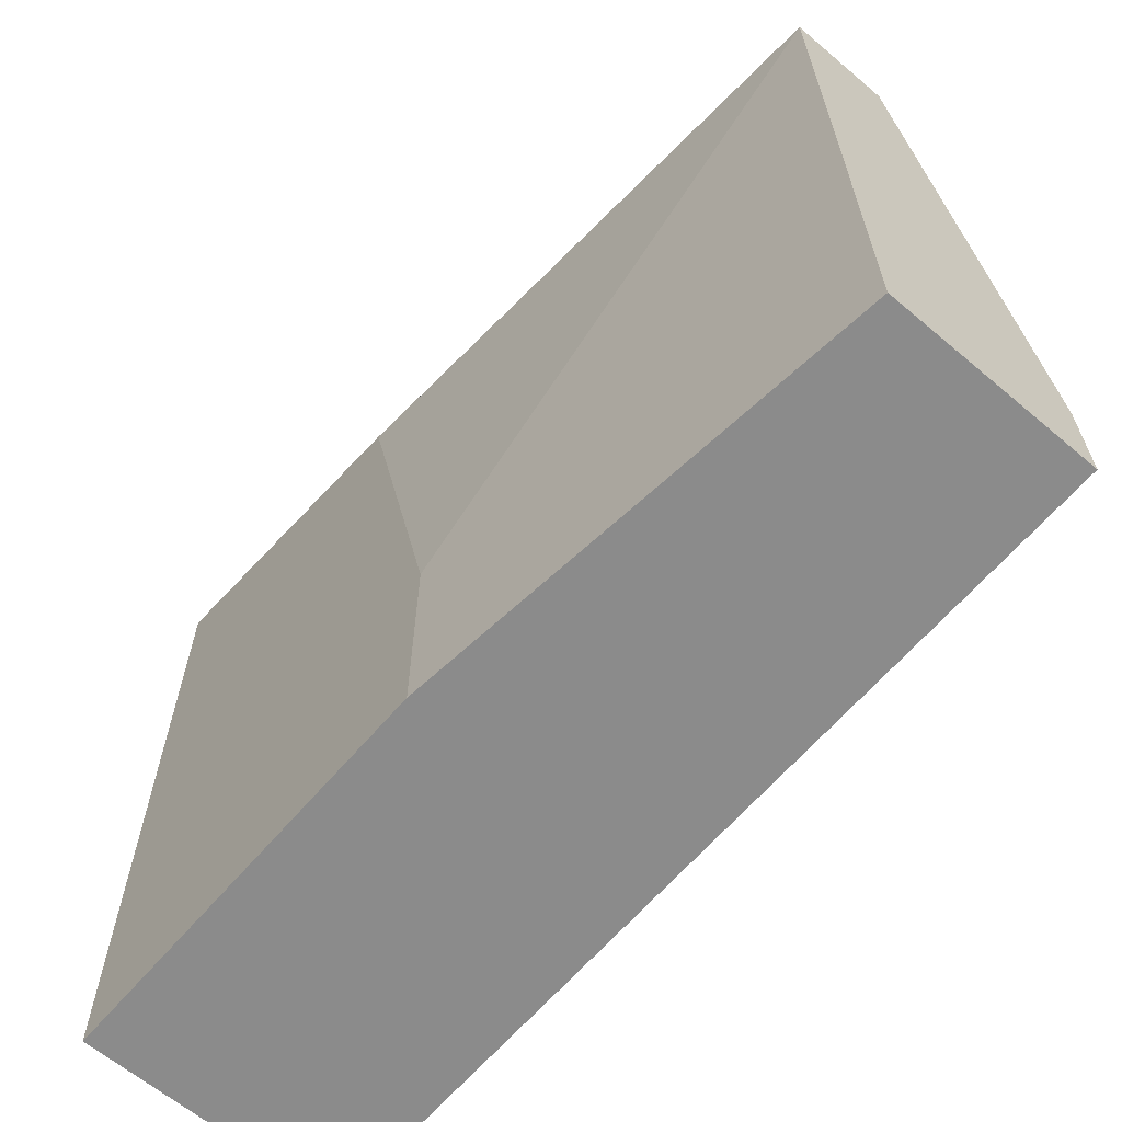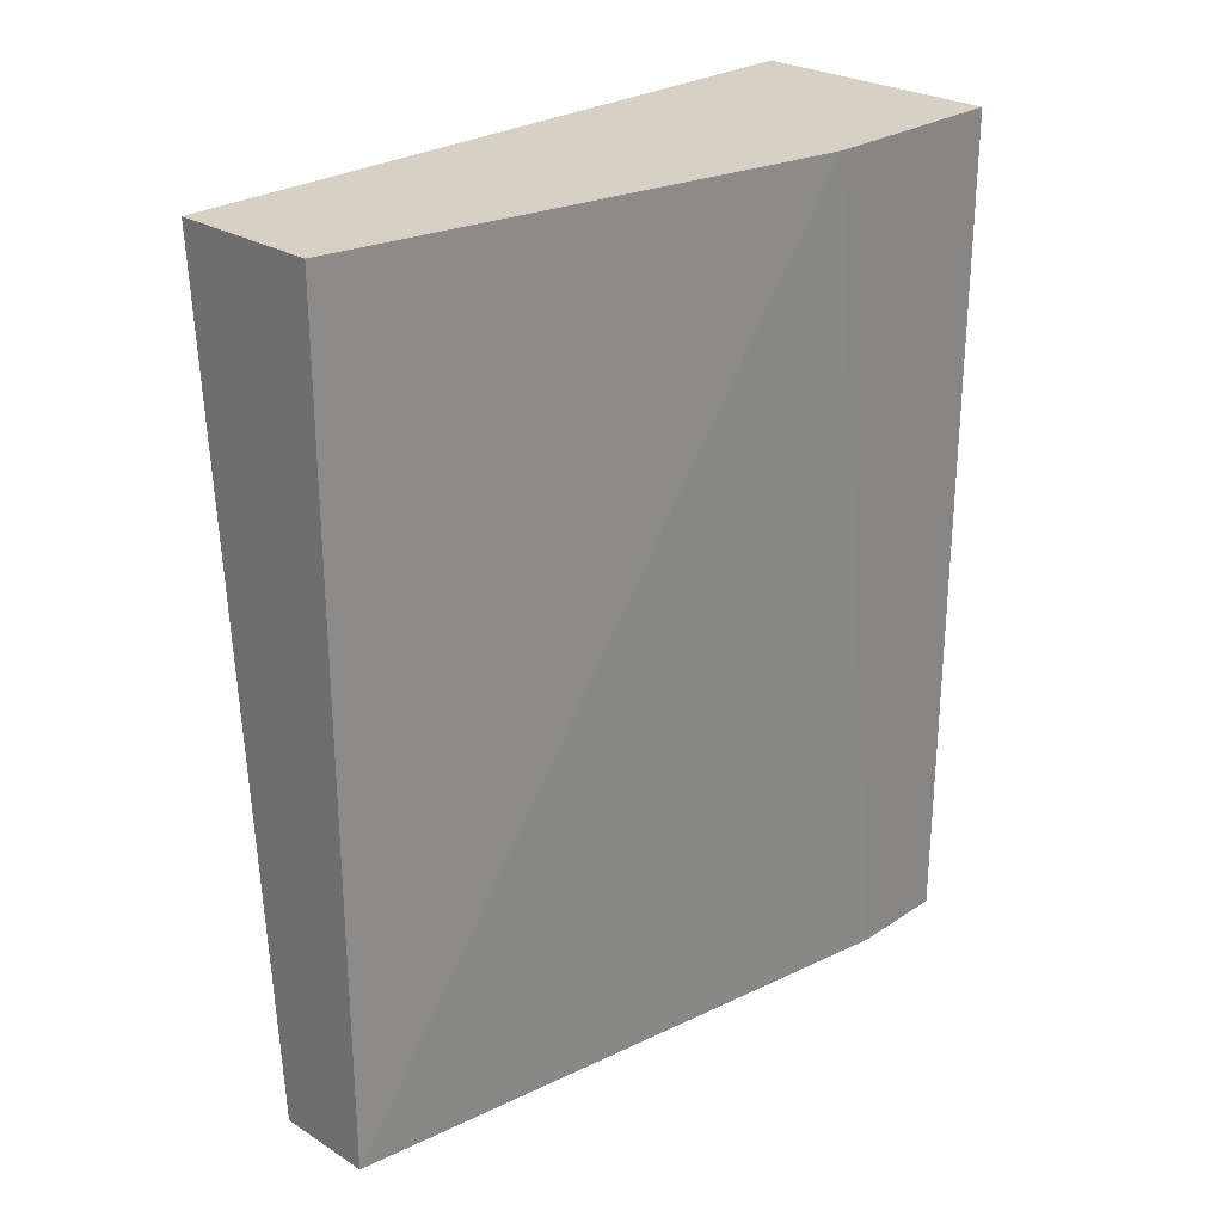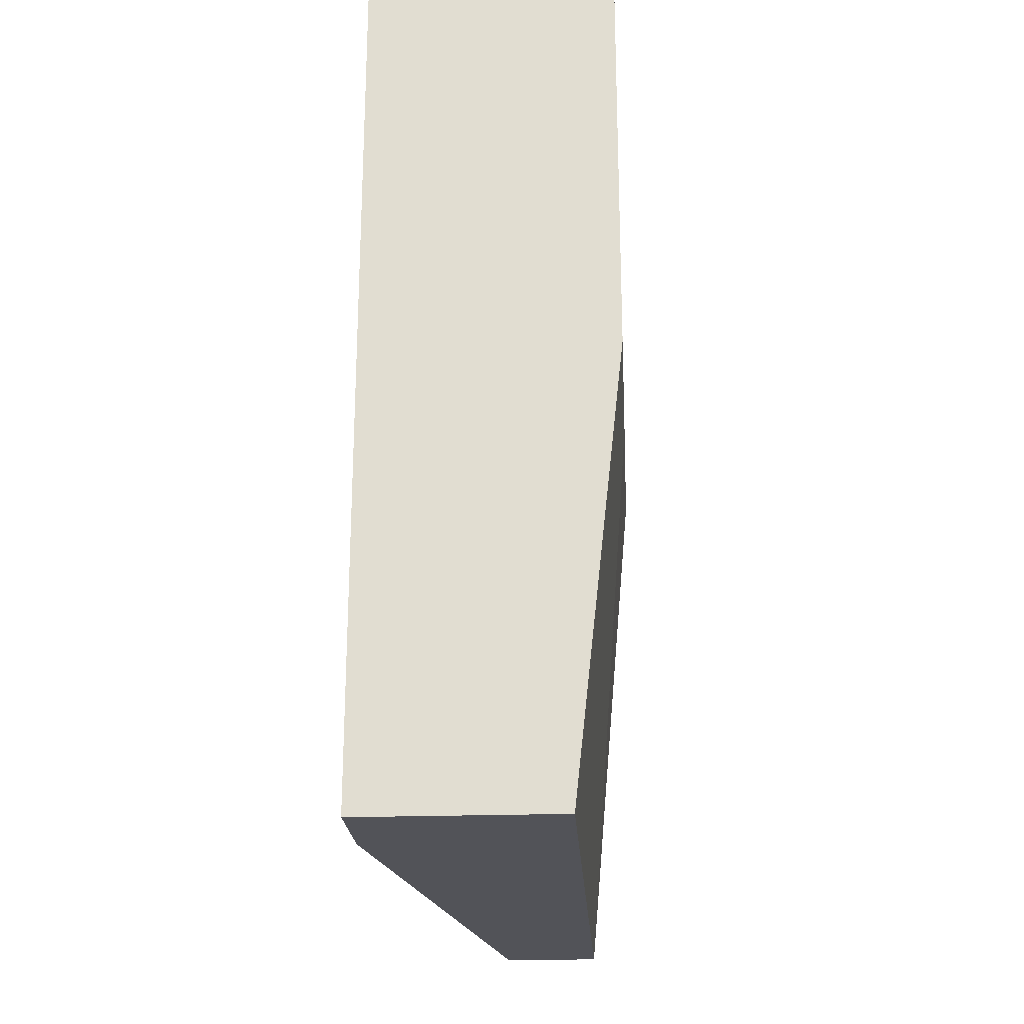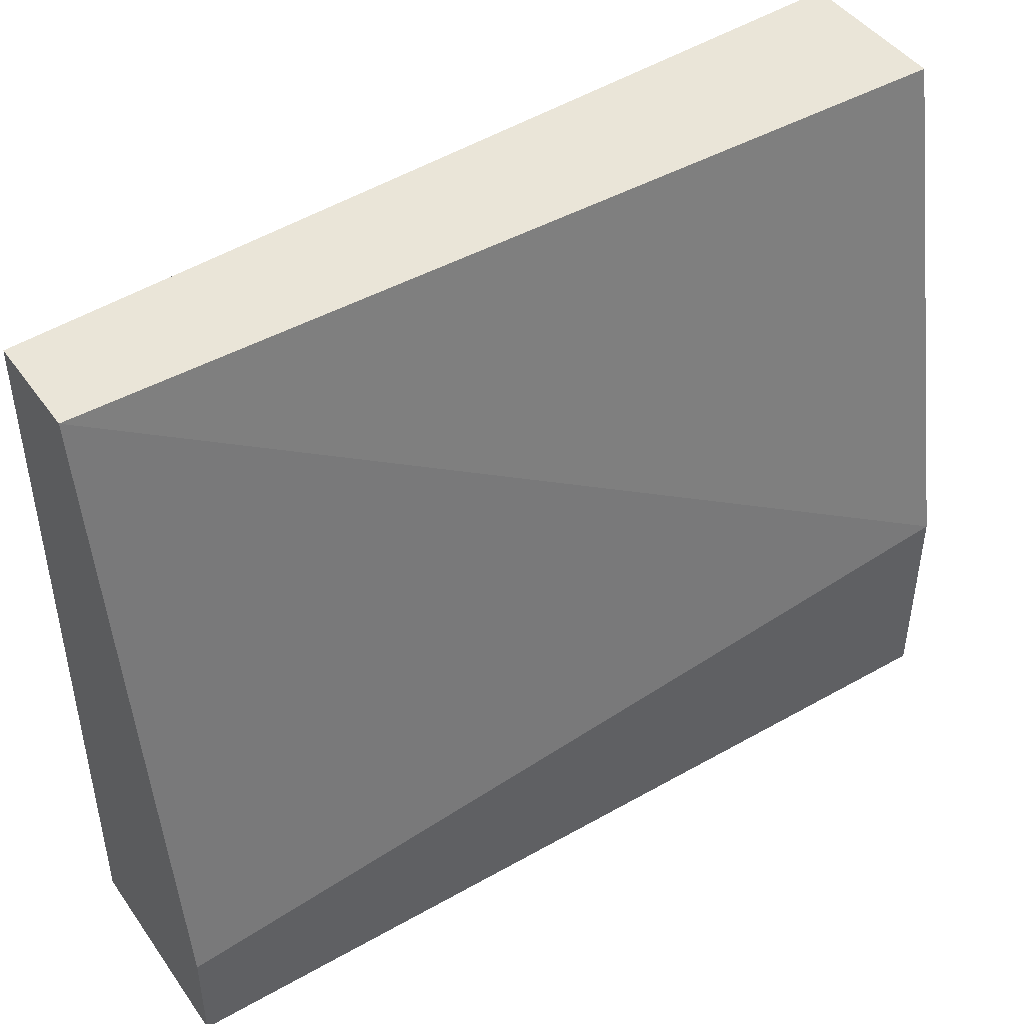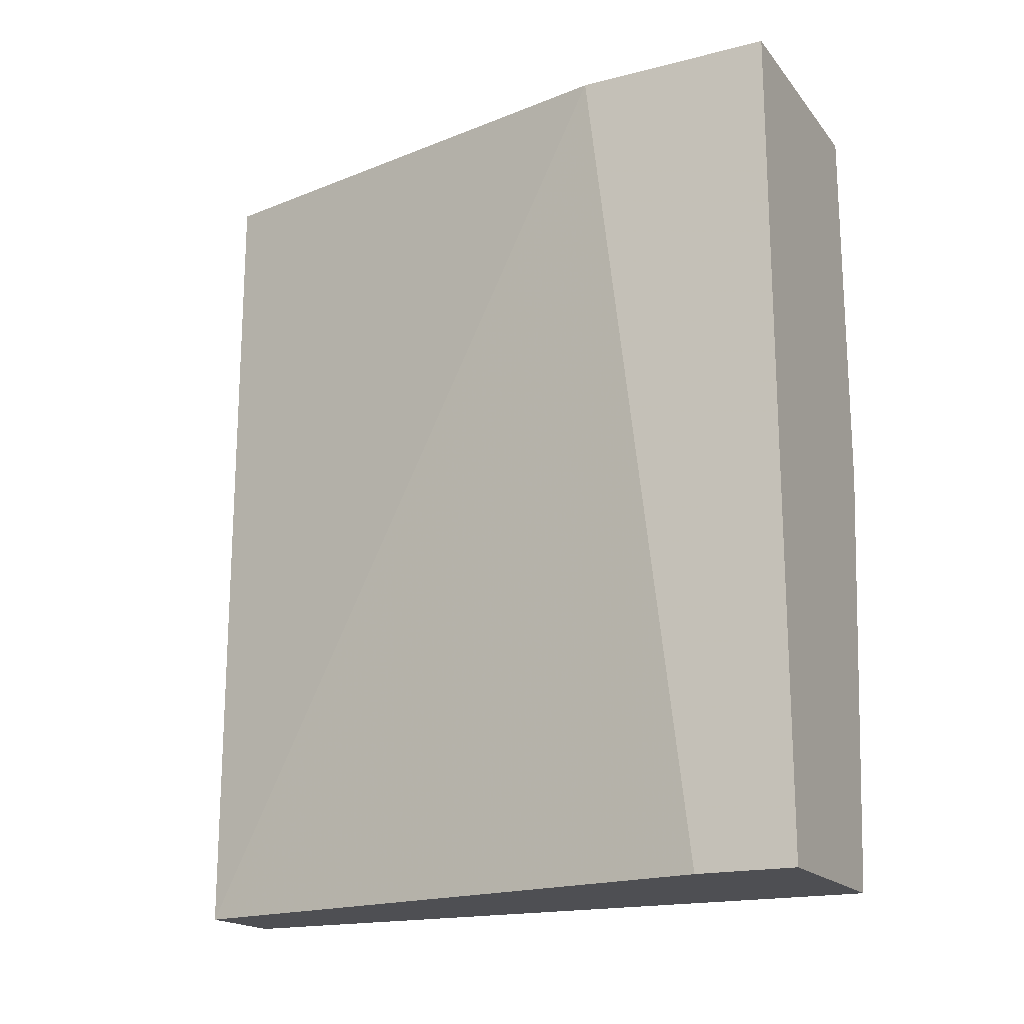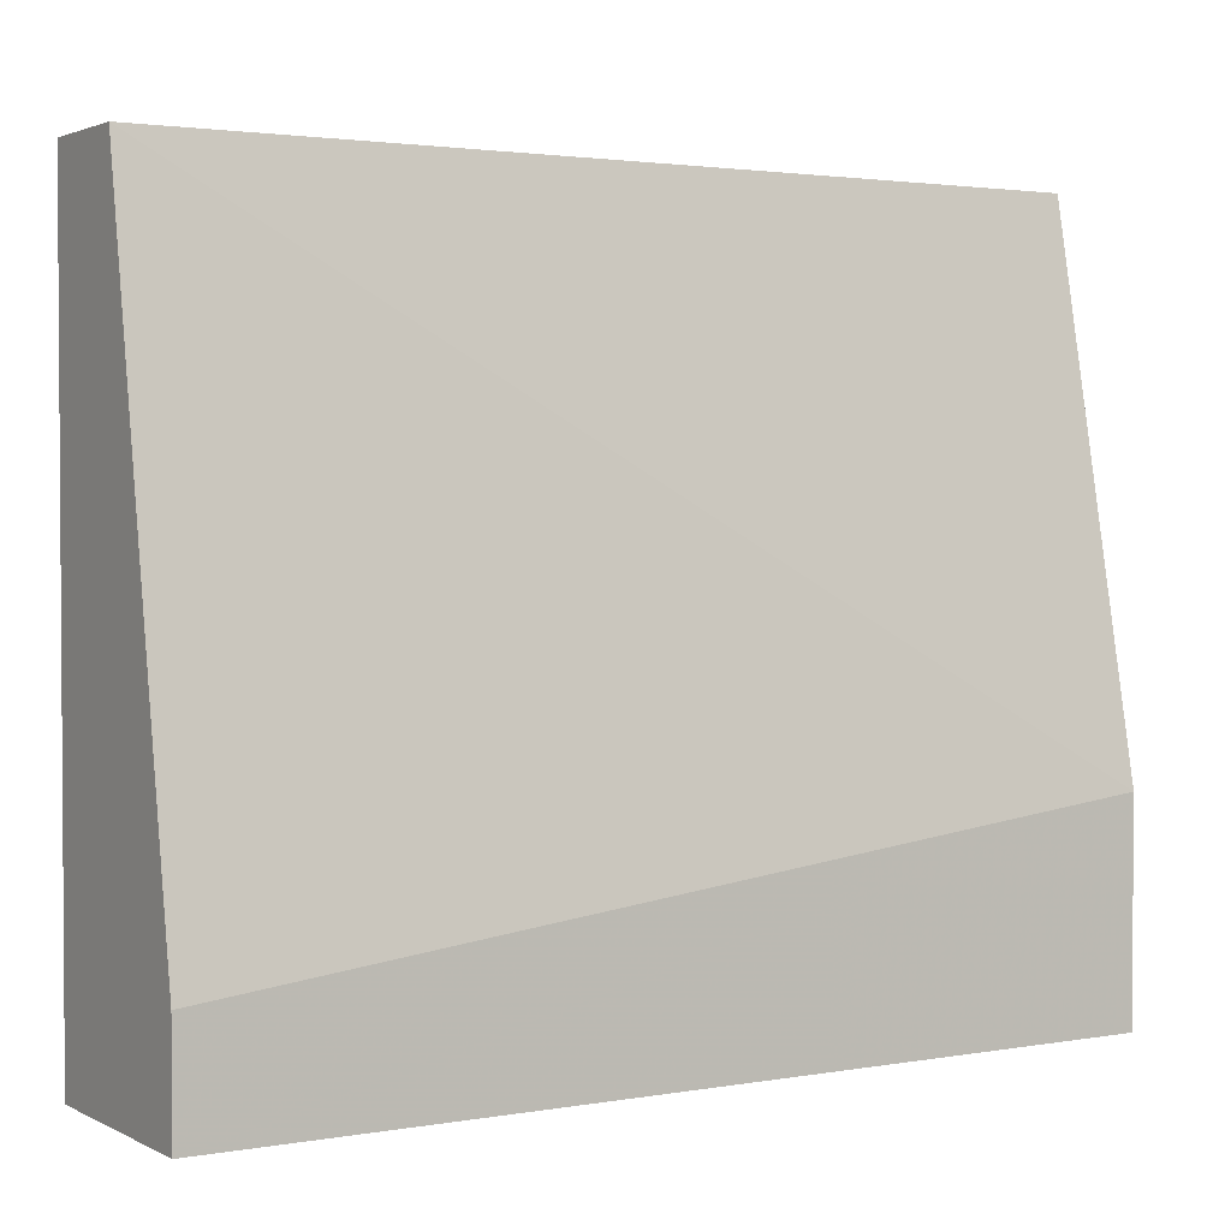
<metadata>
{"format":"obj","ext":"obj","renderer":"f3d","projection":"perspective","resolution":1024,"background":"white","views":[{"elev":-63.8,"azim":-40.4,"up":"+Z"},{"elev":26.6,"azim":44.1,"up":"+Y"},{"elev":-22.6,"azim":-176.5,"up":"+Y"},{"elev":45.2,"azim":56.8,"up":"+Z"},{"elev":-18.2,"azim":116.4,"up":"+Y"},{"elev":2.3,"azim":58.3,"up":"+Z"}]}
</metadata>
<code>
v -0.0192 0.008269 -0.02465
v -0.0192 0.03289 -0.02465
v -0.0163 0.008269 -0.04493
v -0.0163 0.008269 -0.04203
v -0.0163 0.03289 -0.04493
v -0.0163 0.03289 -0.03914
v -0.02354 0.0242 -0.02611
v -0.02354 0.03289 -0.02465
v -0.02354 0.03289 -0.04493
v -0.02354 0.0213 -0.04493
v -0.02354 0.0213 -0.03914
v -0.02209 0.008269 -0.02465
v -0.02209 0.008269 -0.04493
f 13 11 10
f 6 2 1
f 2 6 9
f 9 11 8
f 1 2 8
f 2 9 8
f 3 1 13
f 9 3 13
f 11 13 12
f 1 8 12
f 13 1 12
f 6 3 5
f 9 6 5
f 3 9 5
f 6 1 4
f 1 3 4
f 3 6 4
f 8 11 7
f 11 12 7
f 12 8 7
f 11 9 10
f 9 13 10

</code>
